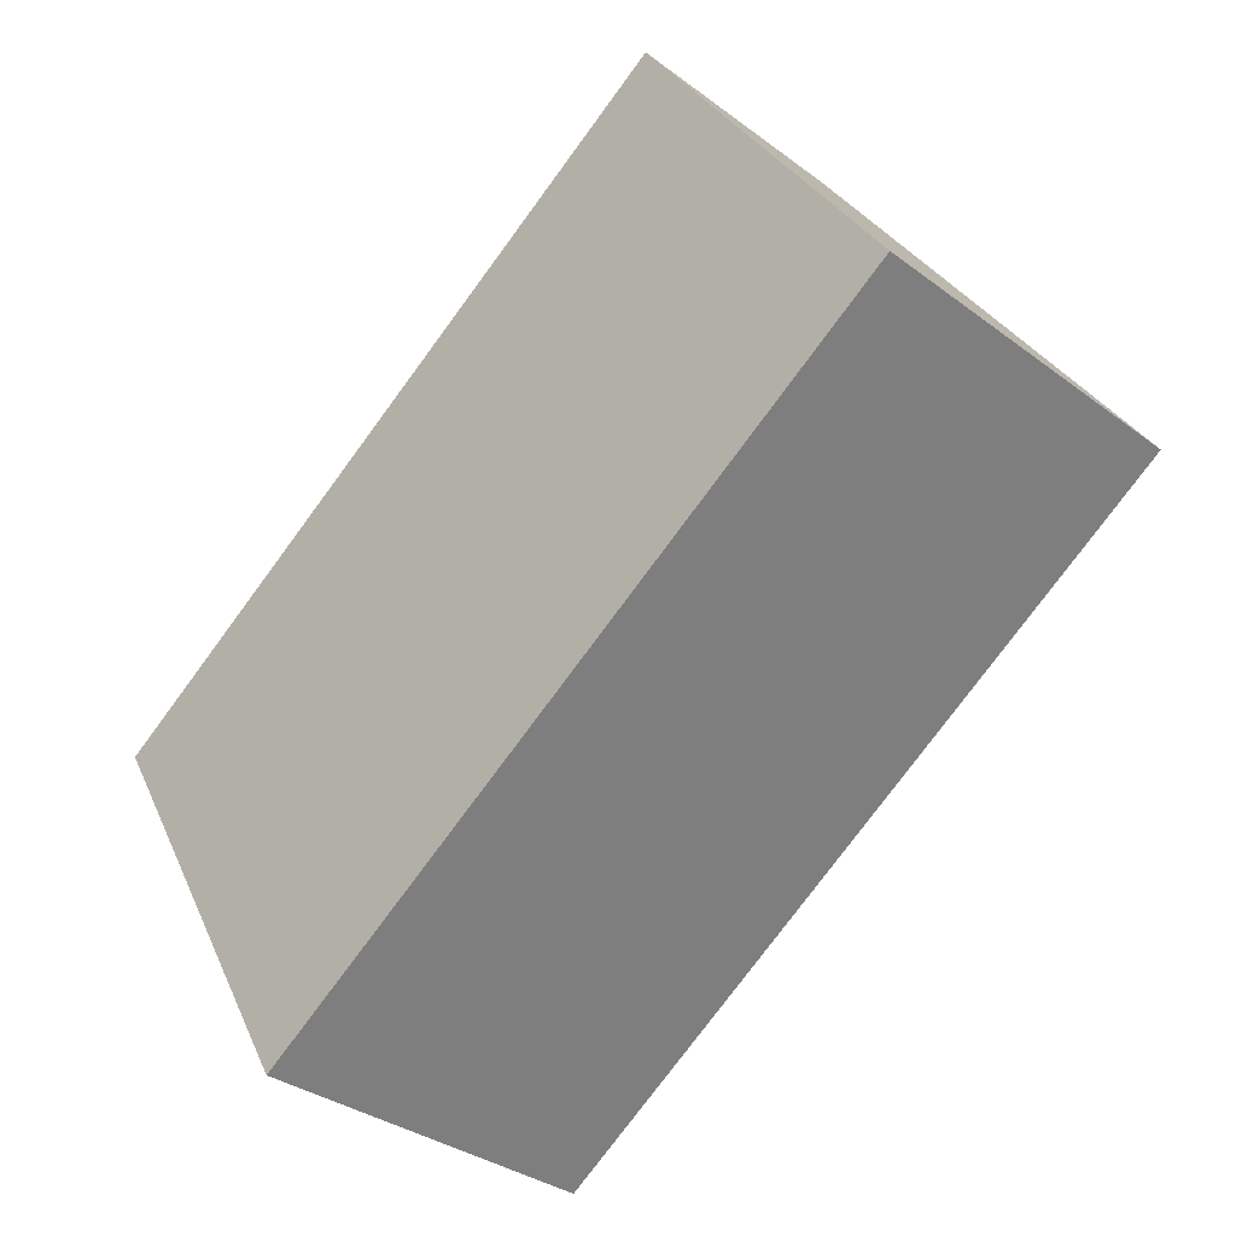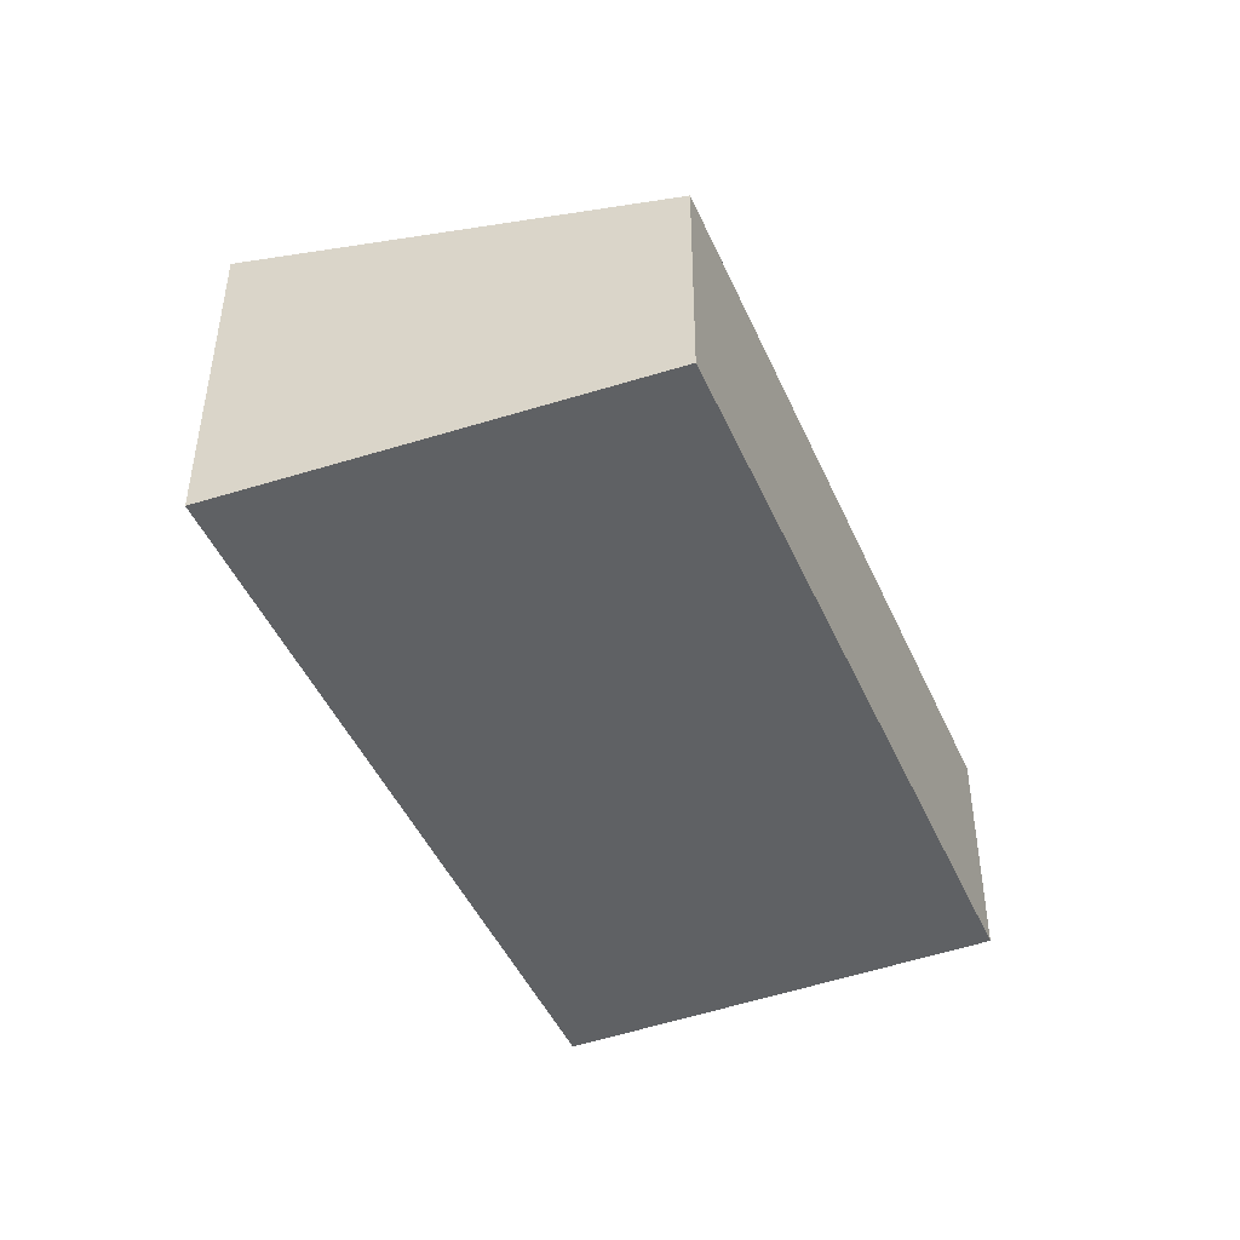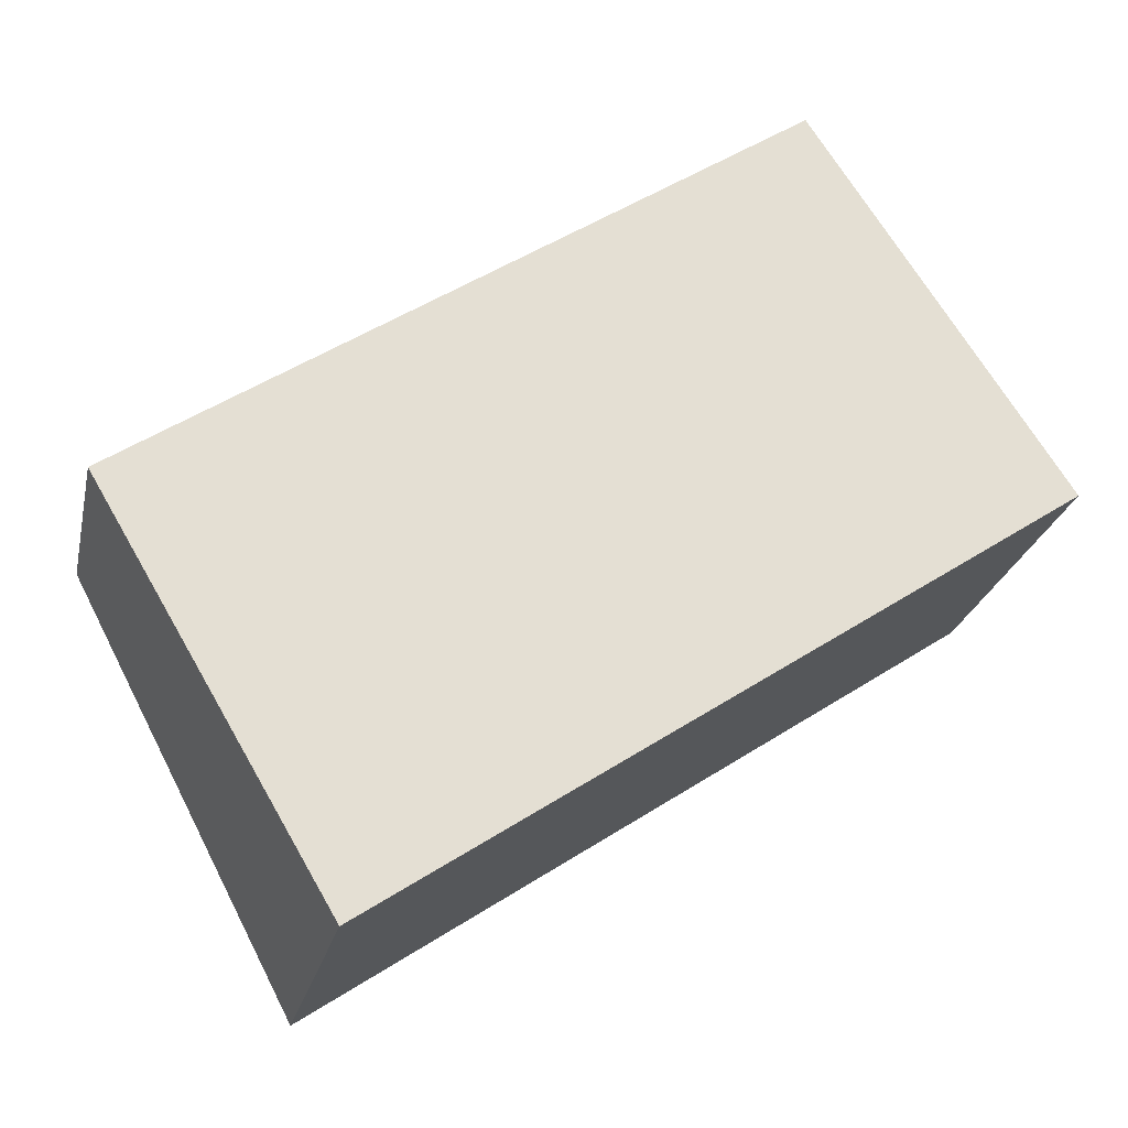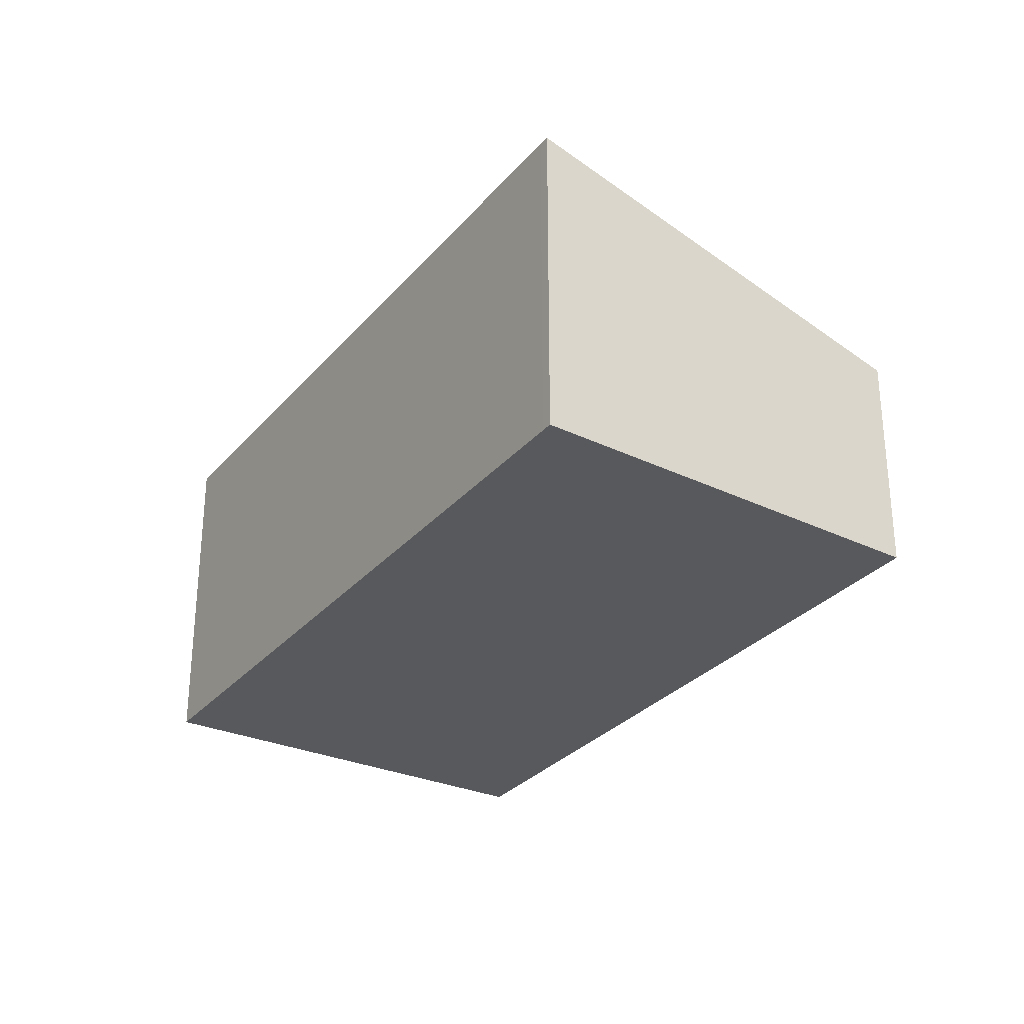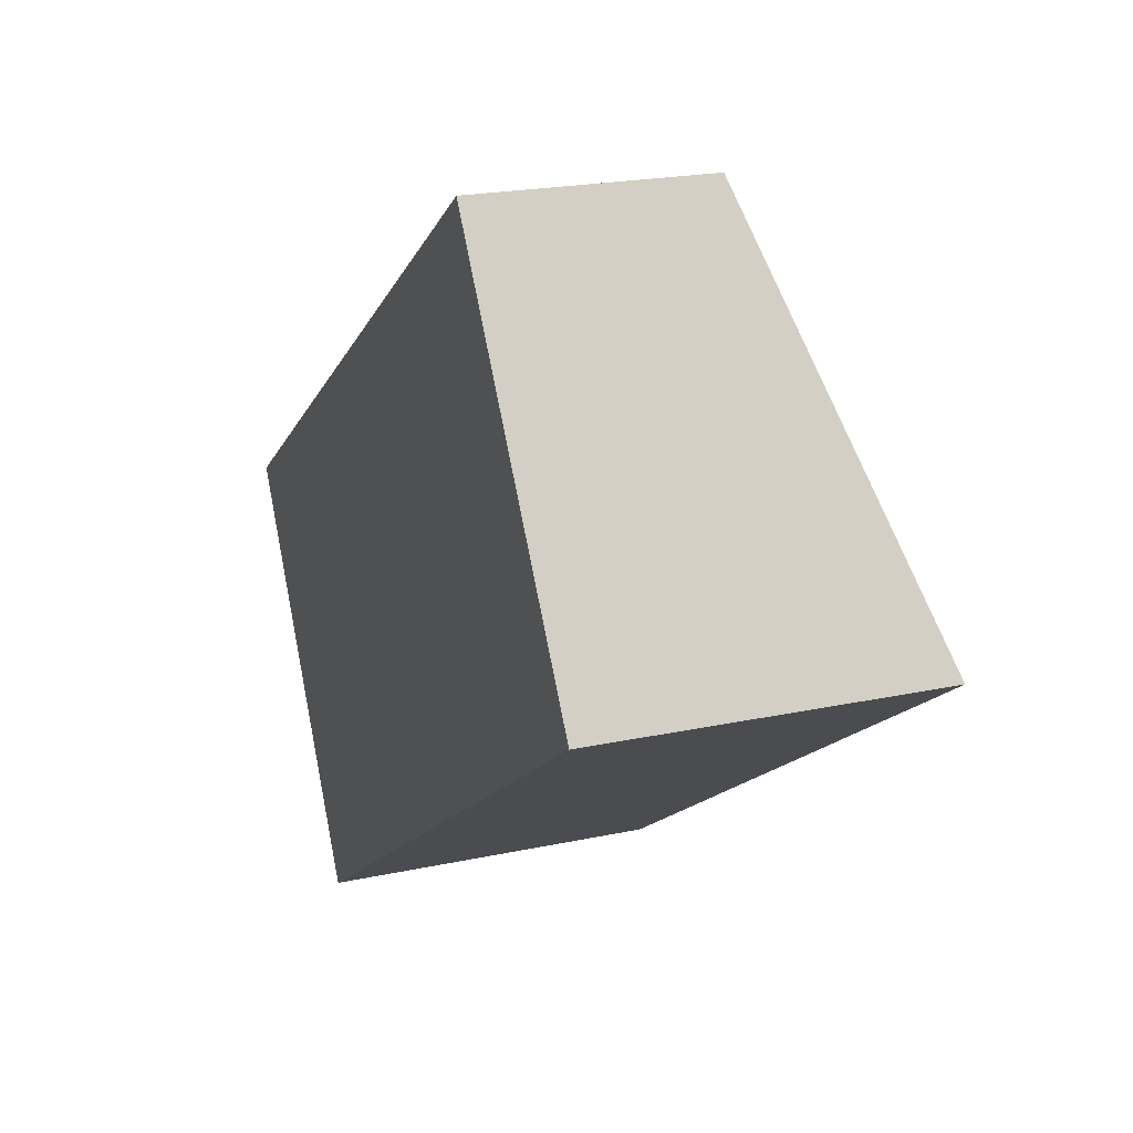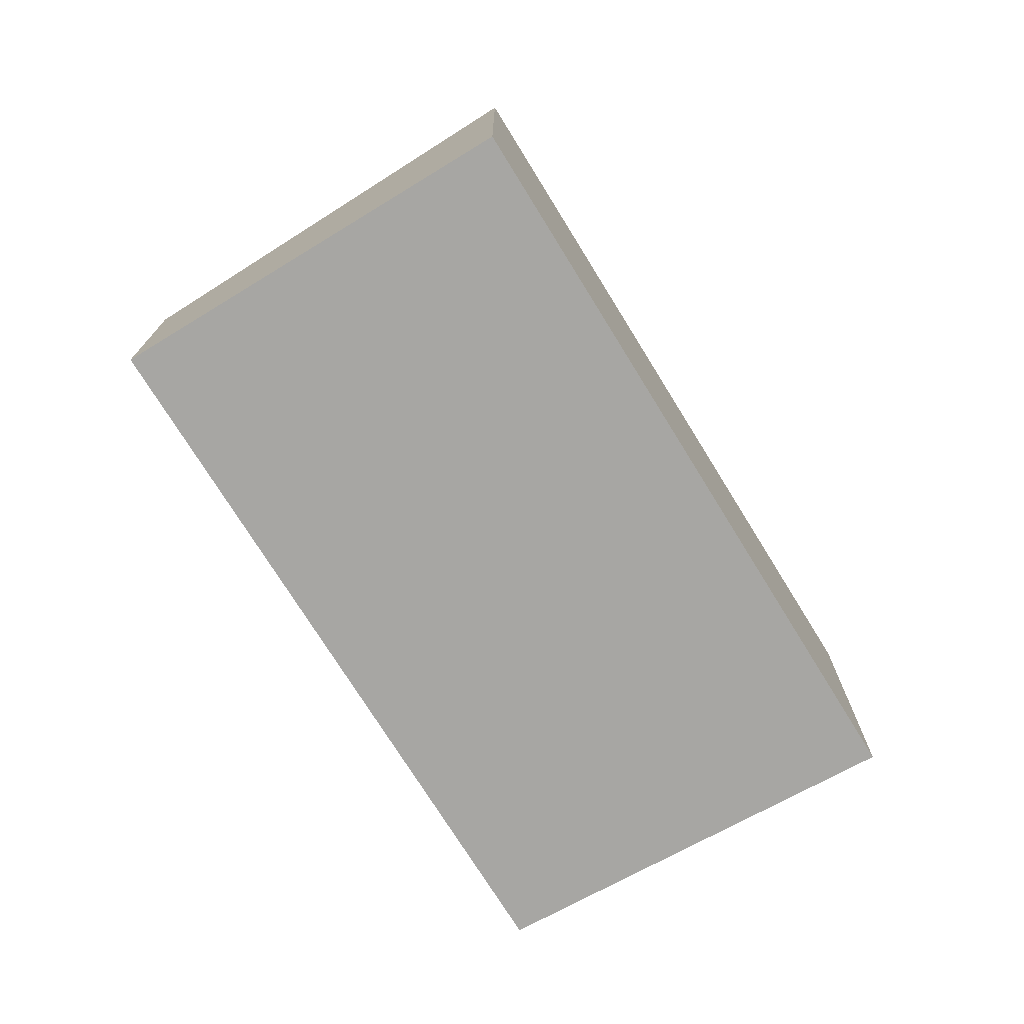
<metadata>
{"format":"obj","ext":"obj","renderer":"f3d","projection":"perspective","resolution":1024,"background":"white","views":[{"elev":-33.5,"azim":44.4,"up":"+Z"},{"elev":-46.3,"azim":-100.9,"up":"+Y"},{"elev":-23.7,"azim":-12.1,"up":"+Z"},{"elev":-29.6,"azim":-156.1,"up":"+Y"},{"elev":21.2,"azim":68.9,"up":"+Z"},{"elev":-74.2,"azim":87.9,"up":"+Y"}]}
</metadata>
<code>
v  8.083 3.08 0.557
v  0 2.094 1.282e-16
v  5.851 2.091 3.933
v  1.005 2.577 -1.705
v  2.05 3.08 -3.48
v  7.208 3.08 -0.029
v  2.139 3.08 -3.421
v  2.05 2.131e-16 -3.48
v  1.005 1.044e-16 -1.705
v  0 0 0
v  5.851 -2.408e-16 3.933
v  8.083 -3.411e-17 0.557
v  7.208 1.776e-18 -0.029
v  2.139 2.095e-16 -3.421
g defaultobject
f 1 2 3
f 2 1 4
f 4 1 5
f 5 1 6
f 5 6 7
f 8 4 5
f 4 8 2
f 2 8 9
f 2 9 10
f 10 3 2
f 3 10 11
f 3 12 1
f 12 3 11
f 12 6 1
f 6 12 7
f 7 12 13
f 7 13 14
f 7 14 5
f 5 14 8
f 10 12 11
f 12 10 9
f 12 9 8
f 12 8 13
f 13 8 14

</code>
